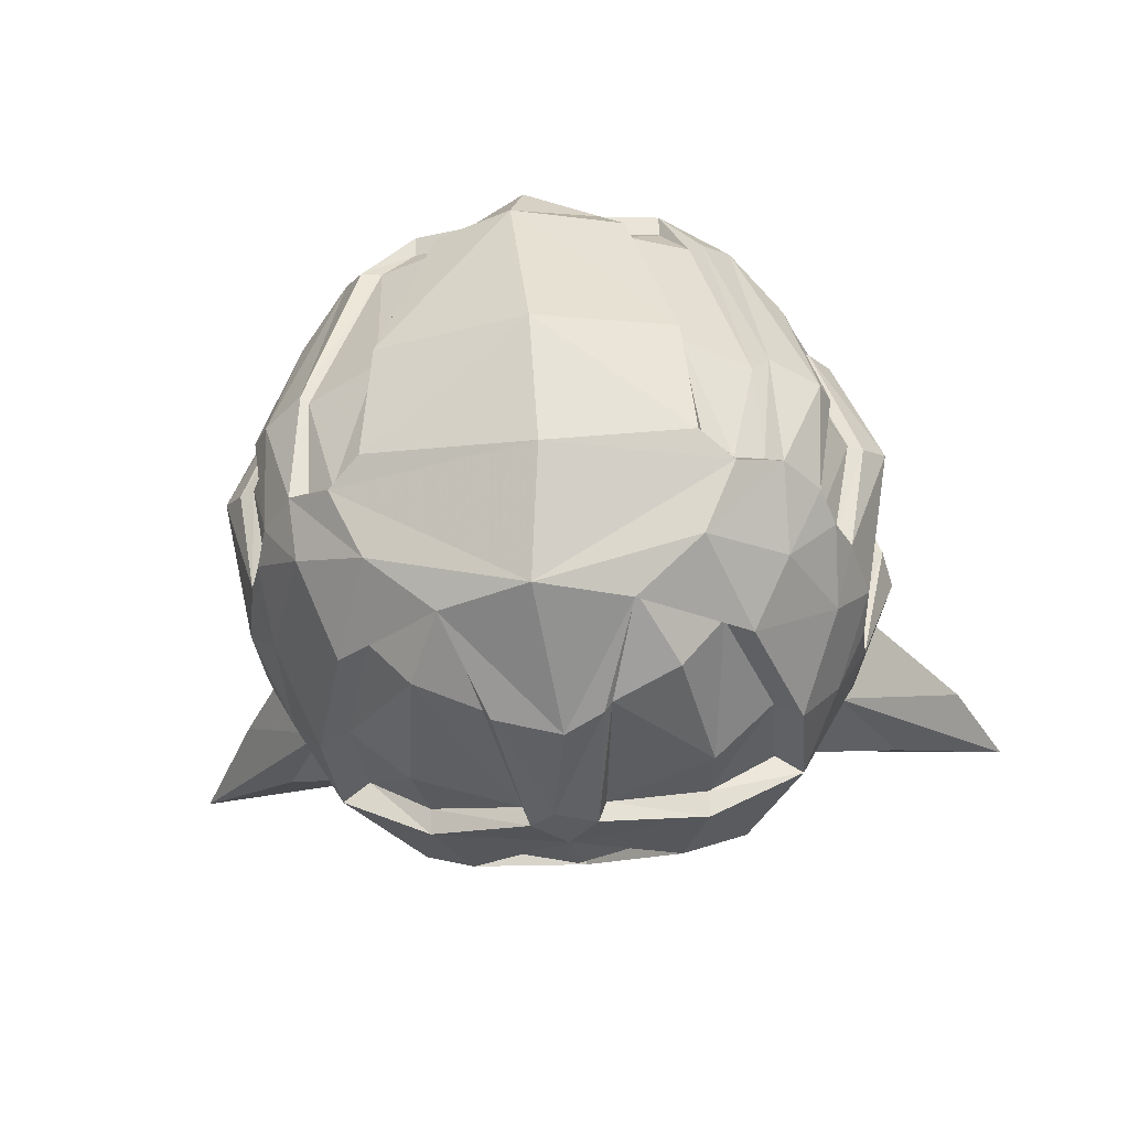
<metadata>
{"format":"obj","ext":"obj","renderer":"f3d","projection":"perspective","resolution":1024,"background":"white","views":[{"elev":-41.1,"azim":6.3,"up":"+Y"}]}
</metadata>
<code>
o onigohri
v 5.308 -2.209 3.453
v 5.645 -2e-06 3.568
v 5.451 -0.166 4.15
v 5.249 -2.293 2.74
v 5.541 -2.13 2.068
v 5.942 -2e-06 2.255
v 6.343 -2e-06 -0.1516
v 5.831 -2.228 0.4466
v 5.707 -2.44 -0.3396
v 5.795 -1.817 -3.076
v 6.477 -2e-06 -2.418
v 6.742 -0.3014 -1.724
v 4.453 -2.542 -4.654
v 4.453 -2.542 -4.654
v 4.453 -2.542 -4.654
v 4.453 -2.542 -4.654
v 5.643 -2.513 -2.46
v 5.643 -2.513 -2.46
v 5.643 -2.513 -2.46
v 6.727 -1.006 -6.499
v 4.318 -2.305 -4.583
v 2.952 -1.134 -5.91
v 0.9176 -2.362 -5.777
v 6e-06 0 -6.45
v 0.8961 0 -6.238
v 3.742 -2.36 4.675
v 4.297 -2.09 4.279
v 4.193 -0.1813 4.752
v 5.414 -3.72 -0.6996
v 5.414 -3.72 -0.6996
v 5.487 -3.419 1.38
v 4.687 -4.854 -0.02131
v 4.687 -4.854 -0.02131
v 6.029 -2.354 -1.326
v 3.186 -2.091 5.122
v 3.141 -2.242 5.387
v 3.783 -2.661 4.931
v 1.809 -4.701 3.807
v 2.522 -5.315 2.356
v 3.342 -4.416 2.504
v 2.95 -5.497 -0.3184
v 4.136 -4.509 -0.02131
v 2.748 -5.819 -1.763
v 2.104 -5.58 -3.309
v 2.104 -5.58 -3.309
v 4.625 -4.652 -2.121
v 4.625 -4.652 -2.121
v 4.625 -4.652 -2.121
v 4.625 -4.652 -2.121
v 1.974 -4.287 -4.963
v 1.974 -4.287 -4.963
v 1.974 -4.287 -4.963
v 3.146 -3.283 -4.953
v 3.146 -3.283 -4.953
v 3.374 -4.505 -4.344
v 3.374 -4.505 -4.344
v 3.374 -4.505 -4.344
v 1.823 -1.888 -6.33
v 1.068 -2.898 -6.155
v 4e-06 -4.994 4.625
v 1.809 -4.992 4.001
v 3.139 -3.971 4.456
v 0.2691 -6.25 1.719
v 1.051 -6.05 2.059
v 1.953 -5.128 -3.309
v 3e-06 -5.658 -3.309
v 4e-06 -4.154 -4.613
v 5e-06 -2.797 -5.671
v 5.389 2.824 -0.8331
v 5.304 3.045 -0.0191
v 3.753 4.838 -2.413
v 3.753 4.838 -2.413
v 3.753 4.838 -2.413
v 4.904 3.677 -2.792
v 4.904 3.677 -2.792
v 4.226 4.193 -3.866
v 4.226 4.193 -3.866
v 4.226 4.193 -3.866
v 4.226 4.193 -3.866
v 4.226 4.193 -3.866
v 0.9869 4.941 -4.793
v 1e-05 5.359 -4.239
v 1.039 5.809 -3.438
v 9e-06 4.356 -5.147
v 1.2e-05 3.286 1.55
v 7e-06 5.578 3.398
v 0.8283 5.639 3.235
v 2.358 5.581 2.857
v 3.043 5.495 1.993
v 2.065 6.024 2.528
v 0.5478 6.486 -0.535
v 1.1e-05 6.661 -0.5411
v 1.1e-05 6.607 0.6394
v 4.24 4.174 -0.8488
v 3.602 4.386 -2.116
v 2.694 5.084 -0.3926
v 1.839 5.83 2.507
v 1.125 5.902 1.565
v 0.8969 5.142 -3.327
v 1e-05 4.585 -4.016
v 1e-05 5.819 -2.531
v 0.827 5.77 -1.855
v 1.527 5.591 -2.531
v 4.967 2.288 -3.873
v 5.336 1.556 -3.294
v 5.379 2.29 -4.63
v 5.701 3.018 -0.9816
v 5.953 1.912 -2.349
v 5.033 2.518 2.323
v 4.601 2.647 2.925
v 2.901 -1e-06 5.867
v 1.873 3.427 5.496
v -0.3177 3.428 6.075
v 1.017 4.021 -5.497
v 2.886 3.455 -5.422
v 1.068 2.351 -6.33
v 2.056 6.071 -1.511
v 2.056 6.071 -1.511
v 2.759 5.925 -2.472
v 2.759 5.925 -2.472
v 2.759 5.925 -2.472
v 3.497 4.279 -4.074
v 3.497 4.279 -4.074
v 3.497 4.279 -4.074
v 1.769 6.151 -2.531
v 1.769 6.151 -2.531
v 1.769 6.151 -2.531
v 2.056 5.511 -1.363
v 0.6885 6.034 -0.535
v 1.471 5.559 3.769
v 1e-05 5.284 4.579
v 1.349 4.503 4.782
v 1.1e-05 6.4 -1.065
v 0.913 6.241 0.4178
v 3.043 5.043 2.142
v 2.509 5.129 2.857
v 2.701 4.642 3.511
v 3.835 4.885 1.504
v 4.628 4.274 1.439
v 4.628 4.274 1.439
v 4.628 4.274 1.439
v 4.58 4.53 0.683
v 4.58 4.53 0.683
v 4.02 4.851 0.8952
v 1.039 5.789 0.2693
v 1.927 5.439 0.7467
v 5.347 2.705 2.174
v 5.347 2.705 2.174
v 6.243 -2e-06 2.107
v 6.243 -2e-06 2.107
v 6.243 -2e-06 2.107
v 6.698 0.3767 1.484
v 6.698 0.3767 1.484
v 6.698 0.3767 1.484
v 6.698 0.3767 1.484
v 3.891 3.756 4.134
v 3.38 3.414 4.741
v 4.519 -0.03067 4.826
v 0.1589 -0.2152 6.654
v 0.2691 -2.794 5.971
v 8e-06 2.571 -5.885
v 0.9176 2.351 -5.885
v 1.047 0 -6.684
v 1.823 1.726 -6.17
v 3.269 4.45 4.028
v 3.683 4.621 1.689
v 3.192 4.186 3.805
v 4e-06 -4.606 -4.91
v 3e-06 -5.988 -1.739
v 5e-06 -3.249 -5.941
v 1.202 -5.824 2.059
v 3e-06 -6.332 -1.591
v 4.074 -4.307 -1.972
v 2.748 -5.313 -1.614
v 0.8091 -6.003 -0.7955
v -0.1614 -6.468 -0.4608
v 0.6584 -6.455 -0.7955
v 3.893 -4.76 2.504
v 5.849 -2.307 1.92
v 5.849 -2.307 1.92
v 2.501 4.755 4.404
v 2.701 5.094 3.659
v 1.263 6.381 1.453
v 5.293 2.742 -4.539
v 5.293 2.742 -4.539
v 5.293 2.742 -4.539
v 4.603 2.7 -5.127
v 4.603 2.7 -5.127
v 4.603 2.7 -5.127
v 4.537 3.239 -4.434
v 4.537 3.239 -4.434
v 4.537 3.239 -4.434
v 2.952 1.134 -5.91
v 5.271 0.7089 -6.998
v 5.64 2.983 0.8922
v 5.64 2.983 0.8922
v 5.64 2.983 0.8922
v 5.483 -1.817 -3.477
v 9.136 -3e-06 -8.203
v 8.158 -3e-06 -5.963
v 5.722 1.585 -2.995
v 0.8668 3.569 -5.349
v 9e-06 4.065 -5.147
v 3.101 3.414 4.667
v 1.881 3.427 5.125
v 2.895 -1e-06 5.495
v -0.1588 4.652 5.407
v 6.286 0.7905 -4.649
v 6 -2e-06 -2.807
v 6.35 1.519 -6.417
v 3.879 2.907 -4.736
v 3.879 2.907 -4.736
v 4.967 2.74 -3.873
v 4.678 2.248 -5.218
v 3.879 2.455 -4.736
v 4.602 1.141 -6.039
v 1.984 5.813 0.8952
v 4.324 4.199 1.661
v 1.505 4.051 4.708
v 2.501 4.303 4.33
v 4.884 2.537 3.57
v 4.429 4.078 0.5345
v 4.466 4.626 -0.8488
v 1.028 6.505 -1.288
v 1.028 6.505 -1.288
v 1.028 6.505 -1.288
v 5.617 3.242 -0.0191
v 1.1e-05 5.948 -1.288
v 0.9582 6.275 -1.744
v 1.31 5.242 3.658
v 9e-06 4.846 4.356
v 6.011 -2.623 -0.3396
v 5.763 2.844 1.586
v 5.763 2.844 1.586
v 4.634 -3.579 3.22
v 2.593 -1.134 -6.33
v 2.546 1.134 -6.287
v 4.656 -2.241 4.353
v 6.249 -2e-06 0.6694
v 5.326 2.79 0.7437
v 6.551 -2e-06 0.8179
v 6.551 -2e-06 0.8179
v 5.349 -2e-06 3.419
v 6.278 -2e-06 -0.8716
v 6.579 -2e-06 -1.02
v 5.721 -2.175 -1.177
v 6.139 -2.408 0.5951
v 6.139 -2.408 0.5951
v 5.086 -2.033 3.305
v 5.554 -2.473 2.74
v 4.993 2.836 2.925
v 4.42 2.353 3.421
v 4.212 3.69 2.724
v 3.735 3.681 3.837
v 4.454 3.765 2.762
v -5.301 -0.166 4.15
v -5.645 0 3.568
v -5.308 -2.209 3.453
v -5.942 0 2.255
v -5.541 -2.129 2.068
v -5.249 -2.293 2.74
v -5.707 -2.44 -0.3396
v -5.831 -2.228 0.4466
v -6.343 0 -0.1516
v -6.742 -0.3014 -1.724
v -6.477 0 -2.418
v -5.795 -1.817 -3.076
v -5.643 -2.513 -2.46
v -5.643 -2.513 -2.46
v -5.643 -2.513 -2.46
v -4.453 -2.542 -4.654
v -4.453 -2.542 -4.654
v -2.952 -1.134 -5.91
v -4.318 -2.305 -4.583
v -6.727 -1.006 -6.202
v -0.8961 0 -6.238
v -0.9176 -2.362 -5.777
v -4.687 -4.854 -0.02131
v -5.487 -3.204 1.168
v -5.414 -3.72 -0.6996
v -5.414 -3.72 -0.6996
v -5.414 -3.72 -0.6996
v -6.029 -2.354 -1.326
v -3.783 -2.661 4.931
v -3.141 -2.242 5.387
v -3.186 -2.091 5.122
v -3.342 -4.416 2.504
v -2.522 -5.315 2.356
v -1.809 -4.701 3.807
v -4.136 -4.509 -0.02131
v -2.95 -5.497 -0.3184
v -4.625 -4.652 -2.121
v -4.625 -4.652 -2.121
v -4.625 -4.652 -2.121
v -4.625 -4.652 -2.121
v -2.104 -5.58 -3.309
v -2.104 -5.58 -3.309
v -2.104 -5.58 -3.309
v -2.748 -5.819 -1.763
v -2.748 -5.819 -1.763
v -3.234 -4.64 -4.238
v -3.234 -4.64 -4.238
v -3.234 -4.64 -4.238
v -1.068 -2.898 -6.155
v -1.974 -4.502 -4.539
v -1.974 -4.502 -4.539
v -2.823 -3.552 -4.74
v -2.823 -3.552 -4.74
v -2.823 -3.552 -4.74
v -1.823 -1.888 -6.33
v -3.139 -3.971 4.456
v -1.809 -4.992 4.001
v -1.051 -6.05 2.059
v -1.953 -5.128 -3.309
v -5.304 3.045 -0.0191
v -5.388 2.824 -0.8331
v -2.759 5.925 -2.472
v -2.759 5.925 -2.472
v -2.759 5.925 -2.472
v -2.759 5.925 -2.472
v -3.497 4.279 -4.074
v -3.497 4.279 -4.074
v -3.497 4.279 -4.074
v -4.226 4.193 -3.866
v -4.226 4.193 -3.866
v -4.226 4.193 -3.866
v -1.039 5.809 -3.438
v -0.9869 4.941 -4.793
v -1.839 5.83 2.507
v -0.8283 5.639 3.235
v -2.065 6.024 2.528
v -3.043 5.495 1.993
v -2.358 5.581 2.857
v -0.5478 6.486 -0.535
v -2.694 5.084 -0.3926
v -3.602 4.386 -2.116
v -4.24 4.174 -0.8488
v 1.1e-05 6.048 0.8622
v -1.125 5.902 1.565
v -0.8969 5.142 -3.327
v -1.527 5.591 -2.531
v -0.827 5.77 -1.855
v -5.379 2.29 -4.63
v -5.336 1.556 -3.294
v -4.967 2.288 -3.873
v -4.904 3.677 -2.792
v -4.904 3.677 -2.792
v -5.953 1.912 -2.349
v -5.701 3.018 -0.9816
v -4.708 2.647 2.925
v -5.033 2.518 2.323
v -1.873 3.427 5.496
v -2.901 0 5.867
v -1.068 2.351 -6.33
v -2.886 3.455 -5.422
v -1.017 4.021 -5.497
v -3.753 4.838 -2.413
v -3.753 4.838 -2.413
v -3.753 4.838 -2.413
v -2.056 6.071 -1.511
v -2.056 6.071 -1.511
v -1.769 6.151 -2.531
v -1.769 6.151 -2.531
v -1.769 6.151 -2.531
v -0.6885 6.034 -0.535
v -2.056 5.511 -1.363
v -1.349 4.503 4.782
v -1.471 5.559 3.769
v -0.913 6.241 0.4178
v -2.701 4.642 3.511
v -2.509 5.129 2.857
v -3.043 5.043 2.142
v -4.58 4.53 0.683
v -4.628 4.274 1.439
v -4.628 4.274 1.439
v -4.628 4.274 1.439
v -3.835 4.885 1.504
v -1.039 5.789 0.2693
v -1.927 5.439 0.7467
v -6.698 0.3767 1.484
v -6.698 0.3767 1.484
v -6.698 0.3767 1.484
v -6.698 0.3767 1.484
v -6.243 0 2.107
v -6.243 0 2.107
v -5.347 2.705 2.174
v -5.347 2.705 2.174
v -4.494 -0.03067 4.826
v -3.513 3.414 4.741
v -3.938 3.756 4.134
v -0.9176 2.351 -5.885
v -1.823 1.726 -6.488
v -1.047 0 -6.684
v -4.334 -0.1813 4.752
v -4.297 -2.09 4.279
v -3.742 -2.36 4.675
v -2.501 4.755 4.404
v -2.701 5.094 3.659
v -3.269 4.45 4.028
v -3.683 4.621 1.689
v -4.324 4.199 1.661
v -4.212 3.69 2.724
v -1.202 -5.824 2.059
v -2.748 -5.313 -1.614
v -4.074 -4.307 -1.972
v -0.8091 -6.003 -0.7955
v -0.6584 -6.455 -0.7955
v -3.893 -4.76 2.504
v -5.849 -2.307 1.92
v -5.849 -2.307 1.92
v -1.263 6.381 1.453
v -4.537 3.239 -4.434
v -4.537 3.239 -4.434
v -4.537 3.239 -4.434
v -4.537 3.239 -4.434
v -4.603 2.7 -5.127
v -4.603 2.7 -5.127
v -4.603 2.7 -5.127
v -5.293 2.742 -4.539
v -5.293 2.742 -4.539
v -5.293 2.742 -4.539
v -5.271 0.7089 -6.998
v -2.952 1.134 -5.91
v -5.64 2.983 0.8922
v -5.64 2.983 0.8922
v -7.643 0 -5.462
v -9.136 0 -8.203
v -5.483 -1.817 -3.477
v -5.722 1.585 -2.995
v -0.8667 3.569 -5.349
v -3.101 3.414 4.667
v -2.895 0 5.495
v -6 0 -2.807
v -6.286 1.318 -4.649
v -6.35 1.519 -6.417
v -3.879 2.907 -4.736
v -3.879 2.907 -4.736
v -4.967 2.74 -3.873
v -3.879 2.455 -4.736
v -4.678 2.248 -5.218
v -4.982 1.668 -6.039
v -1.984 5.813 0.8952
v -2.501 4.303 4.33
v -1.505 4.051 4.708
v -4.884 2.537 3.57
v -4.466 4.626 -0.8488
v -4.429 4.078 0.5345
v -0.9582 6.275 -1.744
v -1.176 6.587 -1.533
v -1.176 6.587 -1.533
v -1.176 6.587 -1.533
v -5.326 2.79 0.7437
v -5.617 3.242 -0.0191
v -1.31 5.242 3.658
v -6.011 -2.623 -0.3396
v -5.762 2.844 1.586
v -5.762 2.844 1.586
v -4.56 -3.31 3.75
v -2.546 1.134 -6.287
v -2.593 -1.134 -6.33
v -1.881 3.427 5.125
v -4.656 -2.241 4.353
v -6.551 0 0.8179
v -6.551 0 0.8179
v -6.551 0 0.8179
v -6.249 0 0.6694
v -5.349 0 3.419
v -6.579 0 -1.02
v -6.278 0 -0.8716
v -5.721 -2.175 -1.177
v -6.139 -2.408 0.5951
v -6.139 -2.408 0.5951
v -5.086 -2.033 3.305
v -5.554 -2.473 2.74
v -4.42 2.353 3.421
v -5.101 2.836 2.925
v -4.454 3.765 2.762
v -3.192 4.186 3.805
v -3.775 3.681 3.837
v 3.892 4.418 0.7467
v -4.02 4.851 0.8952
v -3.892 4.418 0.7467
f 51 58 54
f 51 59 58
f 168 59 51
f 168 170 59
f 305 170 168
f 305 304 170
f 307 304 305
f 307 310 304
f 271 310 307
f 271 460 310
f 274 460 271
f 274 273 460
f 63 61 60
f 63 64 61
f 176 64 63
f 176 177 64
f 71 74 76
f 142 138 139
f 142 144 138
f 222 144 142
f 222 480 144
f 168 51 45
f 153 150 179
f 182 132 181
f 182 88 132
f 137 88 182
f 137 136 88
f 184 187 190
f 195 142 139
f 128 91 129
f 128 118 91
f 95 118 128
f 95 73 118
f 94 73 95
f 94 223 73
f 222 223 94
f 222 142 223
f 105 11 209
f 105 201 11
f 104 201 105
f 104 213 201
f 106 213 104
f 106 186 213
f 214 186 106
f 214 189 186
f 215 189 214
f 215 212 189
f 193 212 215
f 193 237 212
f 22 237 193
f 22 236 237
f 21 236 22
f 21 13 236
f 198 13 21
f 198 10 13
f 209 10 198
f 209 11 10
f 114 203 84
f 114 202 203
f 116 202 114
f 116 162 202
f 163 162 116
f 163 25 162
f 59 25 163
f 59 23 25
f 170 23 59
f 170 68 23
f 304 68 170
f 304 277 68
f 393 277 304
f 393 276 277
f 354 276 393
f 354 391 276
f 356 391 354
f 356 430 391
f 84 430 356
f 84 203 430
f 134 129 91
f 134 145 129
f 217 145 134
f 217 146 145
f 144 146 217
f 144 480 146
f 135 88 136
f 135 89 88
f 166 89 135
f 166 138 89
f 218 138 166
f 218 139 138
f 253 139 218
f 253 255 139
f 254 255 253
f 254 156 255
f 167 156 254
f 167 165 156
f 137 165 167
f 137 182 165
f 132 220 181
f 132 219 220
f 112 219 132
f 112 205 219
f 111 205 112
f 111 206 205
f 36 206 111
f 36 35 206
f 227 69 107
f 227 70 69
f 196 70 227
f 196 240 70
f 241 240 196
f 241 239 240
f 247 239 241
f 247 8 239
f 232 8 247
f 232 9 8
f 34 9 232
f 34 246 9
f 245 246 34
f 245 244 246
f 107 244 245
f 107 69 244
f 229 228 133
f 229 102 228
f 125 102 229
f 125 103 102
f 83 103 125
f 83 99 103
f 82 99 83
f 82 100 99
f 327 100 82
f 327 340 100
f 362 340 327
f 362 341 340
f 448 341 362
f 448 342 341
f 133 342 448
f 133 228 342
f 183 97 90
f 183 98 97
f 93 98 183
f 93 338 98
f 411 338 93
f 411 339 338
f 331 339 411
f 331 329 339
f 368 329 331
f 368 454 329
f 131 454 368
f 131 231 454
f 130 231 131
f 130 230 231
f 90 230 130
f 90 97 230
f 61 40 178
f 61 38 40
f 64 38 61
f 64 171 38
f 177 171 64
f 177 175 171
f 43 175 177
f 43 174 175
f 46 174 43
f 46 173 174
f 32 173 46
f 32 42 173
f 178 42 32
f 178 40 42
f 45 67 168
f 45 65 67
f 172 65 45
f 172 169 65
f 297 169 172
f 297 314 169
f 168 314 297
f 168 67 314
f 204 181 220
f 204 157 181
f 28 157 204
f 28 158 157
f 27 158 28
f 27 238 158
f 148 6 151
f 148 109 6
f 251 109 148
f 251 110 109
f 221 110 251
f 221 252 110
f 5 151 6
f 5 180 151
f 4 180 5
f 4 250 180
f 249 250 4
f 249 1 250
f 243 1 249
f 2 1 243
f 54 58 236
f 13 54 236
f 15 19 48
f 312 63 60
f 312 313 63
f 289 313 312
f 289 403 313
f 297 305 168
f 313 176 63
f 313 407 176
f 403 407 313
f 403 406 407
f 397 333 398
f 397 367 333
f 443 367 397
f 443 444 367
f 412 416 419
f 361 365 334
f 361 366 365
f 358 366 361
f 358 336 366
f 446 336 358
f 446 337 336
f 373 337 446
f 373 447 337
f 481 447 373
f 481 482 447
f 442 482 481
f 442 379 482
f 369 379 442
f 369 378 379
f 334 378 369
f 334 365 378
f 429 433 266
f 429 344 433
f 438 344 429
f 438 345 344
f 421 345 438
f 421 343 345
f 418 343 421
f 418 440 343
f 437 440 418
f 437 439 440
f 459 439 437
f 459 423 439
f 460 423 459
f 460 273 423
f 371 332 372
f 371 333 332
f 370 333 371
f 370 398 333
f 478 398 370
f 478 399 398
f 479 399 478
f 479 390 399
f 402 390 479
f 402 477 390
f 401 477 402
f 401 374 477
f 400 374 401
f 400 377 374
f 372 377 400
f 372 332 377
f 453 452 424
f 453 315 452
f 349 315 453
f 349 316 315
f 468 316 349
f 468 469 316
f 283 469 468
f 283 470 469
f 455 470 283
f 455 262 470
f 471 262 455
f 471 263 262
f 463 263 471
f 463 466 263
f 424 466 463
f 424 452 466
f 408 289 312
f 408 287 289
f 278 287 408
f 278 290 287
f 293 290 278
f 293 405 290
f 300 405 293
f 300 404 405
f 407 404 300
f 407 406 404
f 267 274 271
f 267 428 274
f 266 428 267
f 266 433 428
f 389 443 397
f 389 431 443
f 388 431 389
f 388 394 431
f 462 394 388
f 462 395 394
f 353 286 285
f 353 432 286
f 352 432 353
f 352 461 432
f 367 461 352
f 367 444 461
f 351 385 259
f 351 387 385
f 350 387 351
f 350 476 387
f 475 476 350
f 475 445 476
f 410 259 385
f 410 260 259
f 474 260 410
f 474 261 260
f 258 261 474
f 258 473 261
f 257 473 258
f 257 467 473
f 281 293 278
f 382 465 472
f 269 294 282
f 481 377 332
f 442 481 332
f 121 127 226
f 450 364 319
f 16 49 57
f 10 17 13
f 10 12 17
f 11 12 10
f 11 108 12
f 201 108 11
f 201 213 108
f 75 108 213
f 75 107 108
f 223 107 75
f 223 143 107
f 227 107 143
f 143 196 227
f 75 73 223
f 107 12 108
f 107 245 12
f 34 12 245
f 34 17 12
f 29 17 34
f 34 232 29
f 247 29 232
f 247 31 29
f 180 31 247
f 180 250 31
f 235 31 250
f 235 178 31
f 62 178 235
f 62 61 178
f 60 61 62
f 62 37 60
f 238 37 62
f 238 27 37
f 26 37 27
f 26 35 37
f 36 37 35
f 36 160 37
f 159 160 36
f 159 285 160
f 353 285 159
f 159 113 353
f 111 113 159
f 111 112 113
f 132 113 112
f 132 207 113
f 131 207 132
f 131 367 207
f 368 367 131
f 368 333 367
f 331 333 368
f 331 332 333
f 369 332 331
f 369 442 332
f 111 159 36
f 180 247 155
f 160 60 37
f 160 284 60
f 285 284 160
f 285 286 284
f 396 284 286
f 396 395 284
f 462 284 395
f 462 311 284
f 458 311 462
f 458 408 311
f 279 408 458
f 279 278 408
f 280 278 279
f 279 471 280
f 410 471 279
f 410 383 471
f 235 238 62
f 235 1 238
f 250 1 235
f 311 60 284
f 311 312 60
f 408 312 311
f 367 113 207
f 367 352 113
f 353 113 352
f 31 32 29
f 31 178 32
f 132 130 131
f 132 88 130
f 90 130 88
f 88 89 90
f 134 90 89
f 134 183 90
f 93 183 134
f 134 91 93
f 92 93 91
f 92 334 93
f 133 334 92
f 133 449 334
f 448 449 133
f 448 362 449
f 361 334 449
f 91 133 92
f 91 224 133
f 118 224 91
f 89 217 134
f 89 144 217
f 138 144 89
f 411 369 331
f 411 93 369
f 334 369 93
f 224 229 133
f 224 125 229
f 455 280 471
f 455 283 280
f 268 280 283
f 283 265 268
f 468 265 283
f 468 349 265
f 348 265 349
f 348 266 265
f 429 266 348
f 348 438 429
f 346 438 348
f 346 414 438
f 420 438 414
f 349 346 348
f 349 446 346
f 373 446 349
f 349 453 373
f 424 373 453
f 424 374 373
f 377 373 374
f 377 481 373
f 446 358 346
f 267 265 266
f 267 268 265
f 271 268 267
f 279 474 410
f 279 458 474
f 258 474 458
f 458 462 258
f 256 258 462
f 256 257 258
f 445 257 256
f 445 467 257
f 475 467 445
f 388 256 462
f 388 390 256
f 389 390 388
f 389 399 390
f 397 399 389
f 397 398 399
f 390 445 256
f 390 476 445
f 477 476 390
f 477 374 476
f 387 476 374
f 44 46 43
f 44 56 46
f 52 56 44
f 53 55 50
f 53 14 55
f 152 147 149
f 152 233 147
f 140 147 233
f 163 58 59
f 163 236 58
f 237 236 163
f 163 164 237
f 116 164 163
f 116 115 164
f 114 115 116
f 114 122 115
f 81 122 114
f 81 125 122
f 83 125 81
f 81 82 83
f 84 82 81
f 84 328 82
f 356 328 84
f 356 322 328
f 355 322 356
f 355 437 322
f 459 437 355
f 355 392 459
f 354 392 355
f 354 393 392
f 459 392 393
f 393 460 459
f 310 460 393
f 393 304 310
f 81 114 84
f 354 355 356
f 115 237 164
f 115 212 237
f 122 212 115
f 328 327 82
f 328 362 327
f 322 362 328
f 43 172 45
f 43 177 172
f 176 172 177
f 176 407 172
f 300 172 407
f 300 297 172
f 211 191 188
f 211 123 191
f 77 191 123
f 192 213 185
f 192 75 213
f 78 75 192
f 47 30 33
f 47 18 30
f 242 154 248
f 242 197 154
f 234 154 197
f 197 141 234
f 221 243 252
f 221 2 243
f 3 2 221
f 3 1 2
f 238 1 3
f 3 158 238
f 156 158 3
f 156 157 158
f 165 157 156
f 165 181 157
f 182 181 165
f 221 156 3
f 221 251 156
f 255 156 251
f 251 139 255
f 148 139 251
f 292 296 299
f 292 301 296
f 317 321 324
f 317 363 321
f 360 318 357
f 360 451 318
f 384 380 409
f 384 386 380
f 456 380 386
f 386 375 456
f 413 436 417
f 413 323 436
f 325 323 413
f 381 425 464
f 381 457 425
f 376 425 457
f 302 272 308
f 302 295 272
f 270 272 295
f 120 124 126
f 120 79 124
f 117 119 225
f 117 72 119
f 80 119 72
f 347 326 415
f 347 359 326
f 320 326 359
f 306 303 309
f 306 298 303
f 20 21 22
f 41 40 39
f 41 42 40
f 174 42 41
f 174 173 42
f 135 136 137
f 24 162 25
f 24 161 162
f 276 161 24
f 276 391 161
f 135 137 167
f 166 135 167
f 220 219 205
f 204 220 205
f 444 443 431
f 461 444 431
f 370 372 400
f 478 370 400
f 175 174 41
f 41 39 171
f 175 41 171
f 208 199 106
f 22 199 20
f 290 288 287
f 290 291 288
f 405 291 290
f 405 404 291
f 370 371 372
f 291 404 406
f 288 291 406
f 403 288 406
f 422 423 273
f 273 427 422
f 275 427 273
f 6 4 5
f 6 243 4
f 110 243 6
f 110 252 243
f 6 109 110
f 243 249 4
f 23 24 25
f 23 68 24
f 277 24 68
f 277 276 24
f 28 26 27
f 28 206 26
f 204 206 28
f 204 205 206
f 206 35 26
f 38 39 40
f 38 171 39
f 194 22 193
f 194 199 22
f 161 202 162
f 161 203 202
f 430 203 161
f 161 391 430
f 209 208 105
f 209 200 208
f 210 106 199
f 210 214 106
f 214 193 215
f 214 216 193
f 194 193 216
f 199 198 20
f 199 200 198
f 209 198 200
f 261 259 260
f 261 467 259
f 473 467 261
f 274 275 273
f 274 428 275
f 288 289 287
f 288 403 289
f 343 344 345
f 343 434 344
f 433 344 434
f 434 426 433
f 259 350 351
f 259 467 350
f 475 350 467
f 396 394 395
f 396 432 394
f 286 432 396
f 432 431 394
f 432 461 431
f 402 400 401
f 402 478 400
f 479 478 402
f 428 426 427
f 428 433 426
f 343 435 427
f 343 440 435
f 441 435 440
f 440 423 441
f 439 423 440
f 423 422 441
f 87 230 97
f 87 231 230
f 86 231 87
f 86 330 231
f 454 231 330
f 330 329 454
f 166 253 218
f 166 167 253
f 254 253 167
f 9 7 8
f 9 246 7
f 244 7 246
f 244 69 7
f 70 7 69
f 70 240 7
f 239 7 240
f 239 8 7
f 66 67 65
f 66 314 67
f 169 314 66
f 66 65 169
f 100 101 99
f 100 340 101
f 341 101 340
f 341 342 101
f 228 101 342
f 228 102 101
f 103 101 102
f 103 99 101
f 263 264 262
f 263 466 264
f 452 264 466
f 452 315 264
f 316 264 315
f 316 469 264
f 470 264 469
f 470 262 264
f 95 96 94
f 95 128 96
f 129 96 128
f 129 145 96
f 146 96 145
f 146 480 96
f 222 96 480
f 222 94 96
f 198 21 20
f 200 199 208
f 428 427 275
f 105 106 104
f 105 208 106
f 210 216 214
f 210 199 216
f 194 216 199
f 441 427 435
f 441 422 427
f 427 434 343
f 427 426 434
f 98 85 97
f 98 338 85
f 339 85 338
f 339 329 85
f 330 85 329
f 330 86 85
f 87 85 86
f 87 97 85
f 337 335 336
f 337 447 335
f 482 335 447
f 482 379 335
f 378 335 379
f 378 365 335
f 366 335 365
f 366 336 335

</code>
